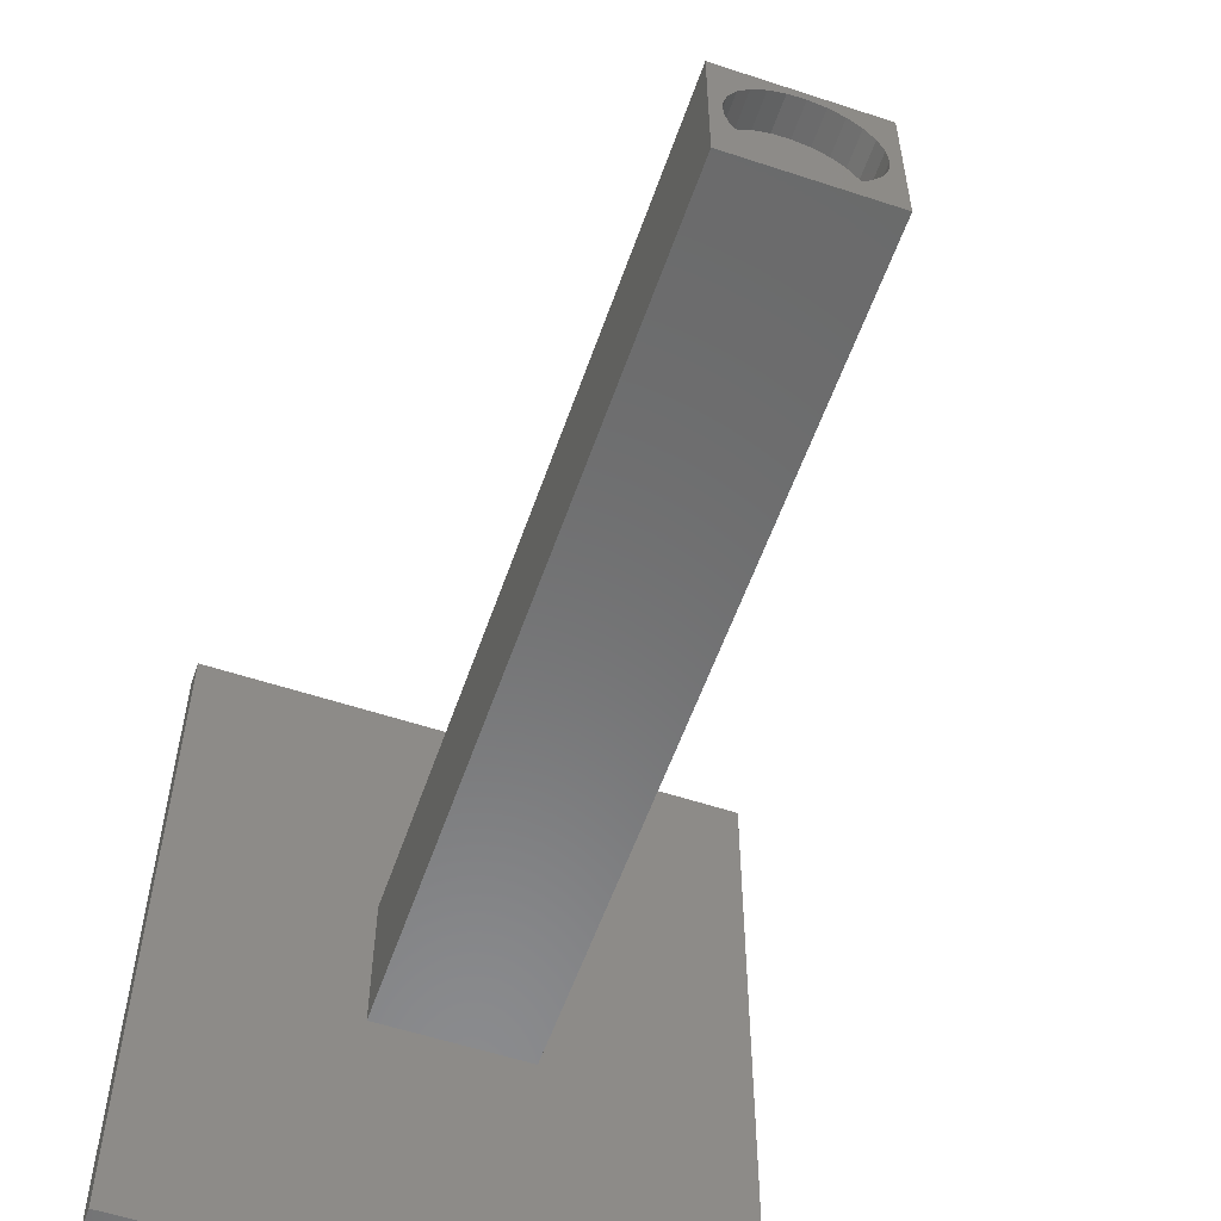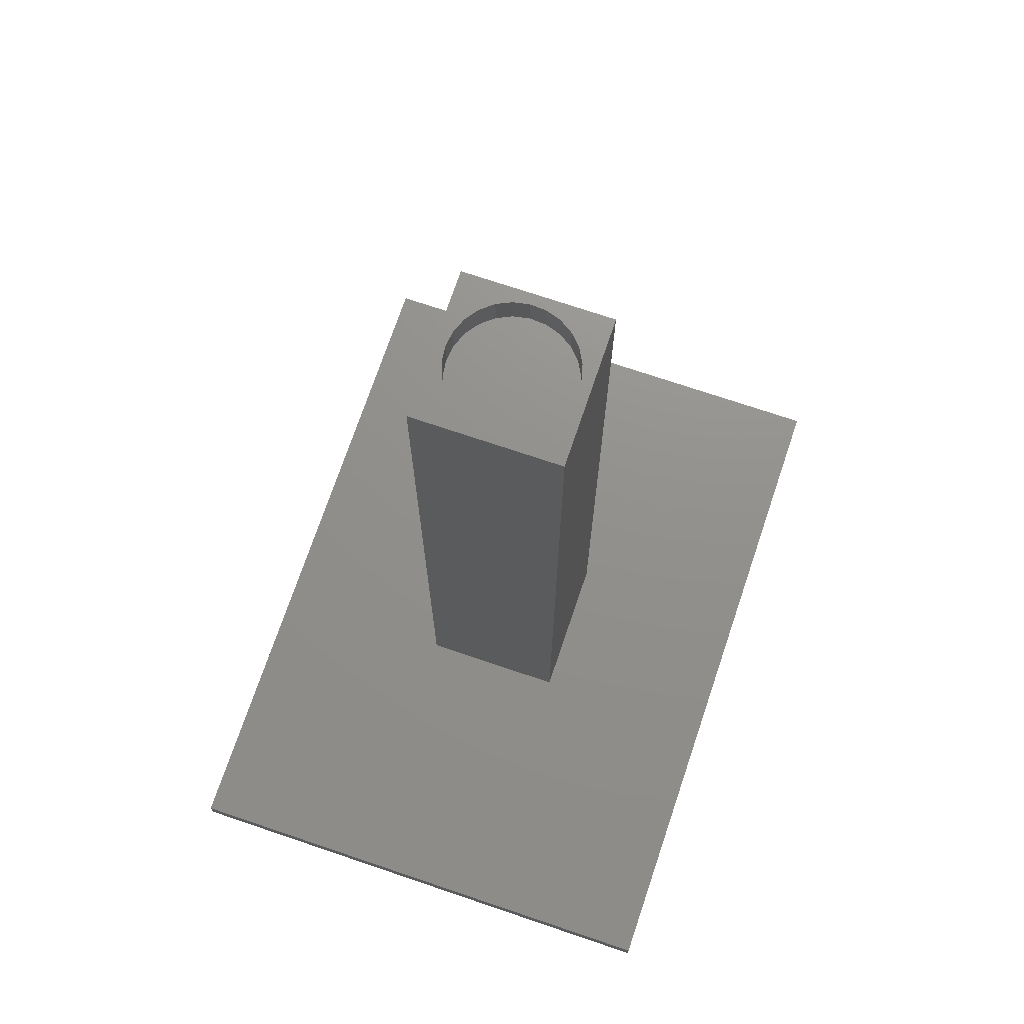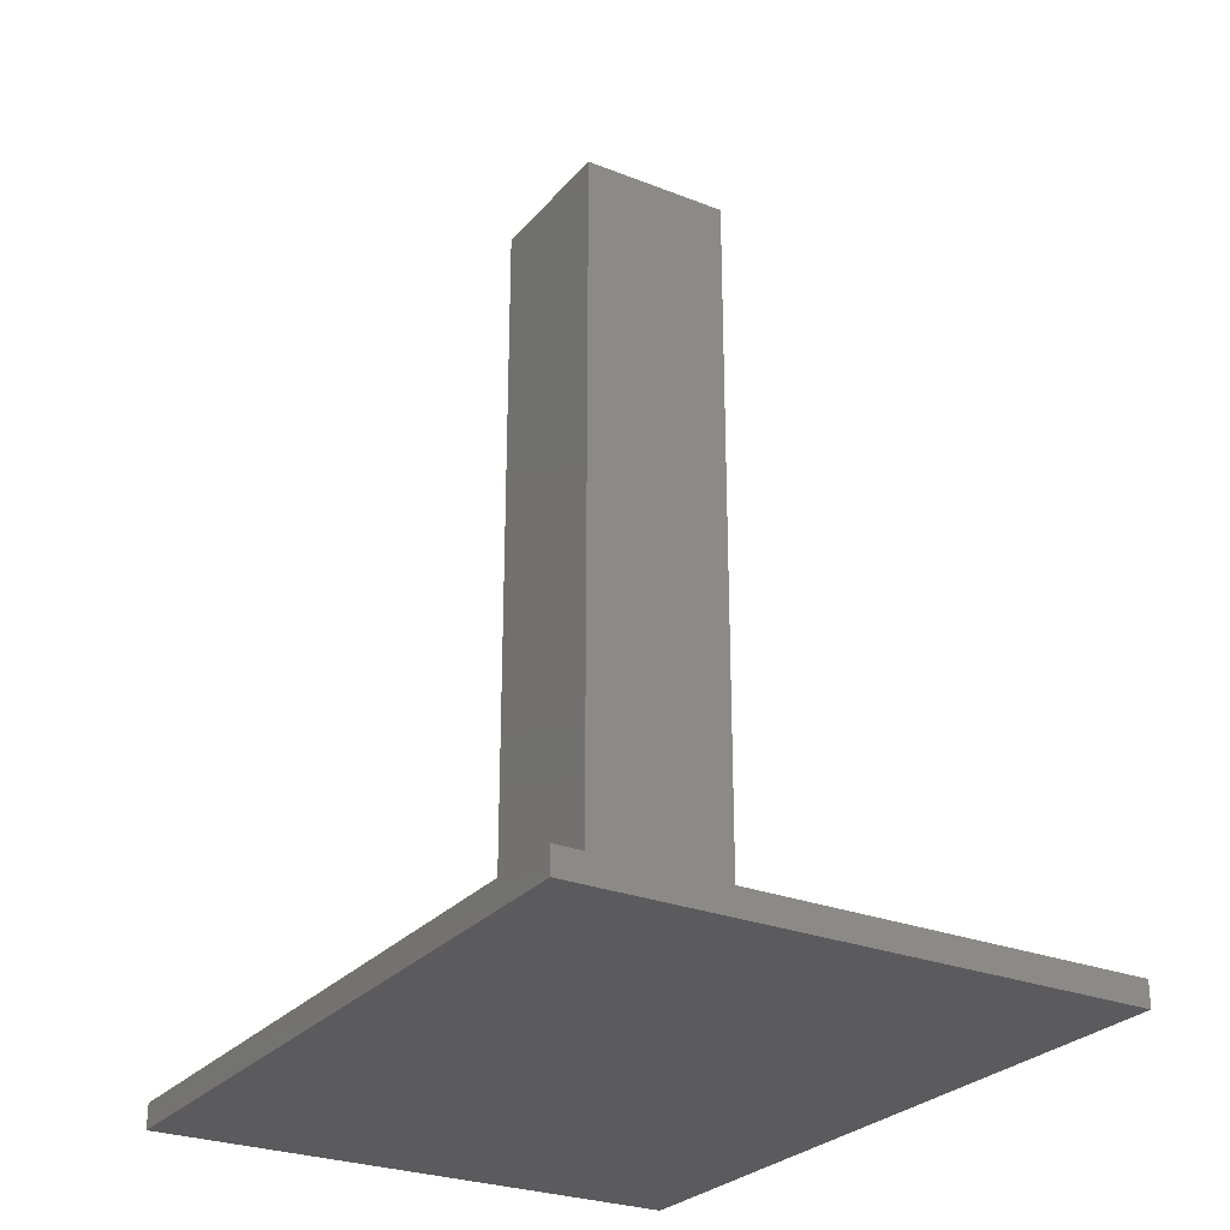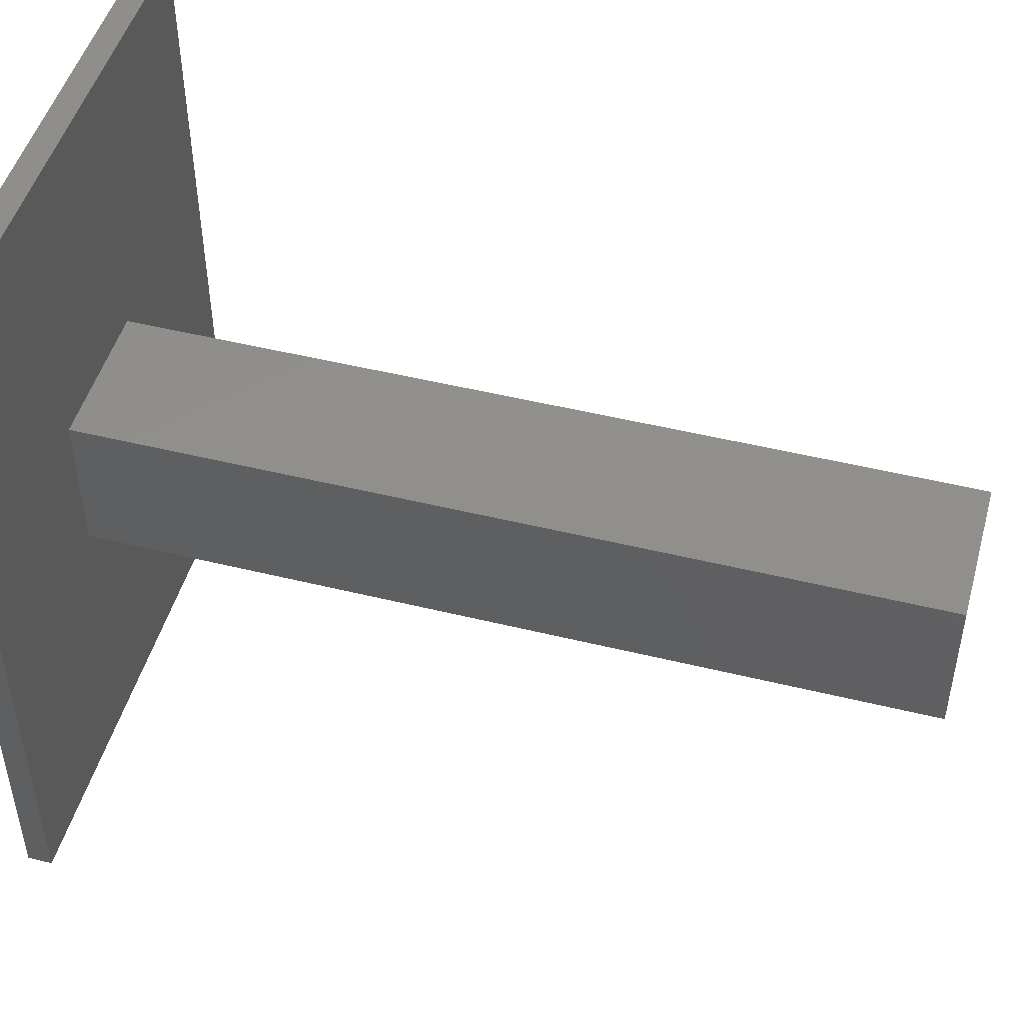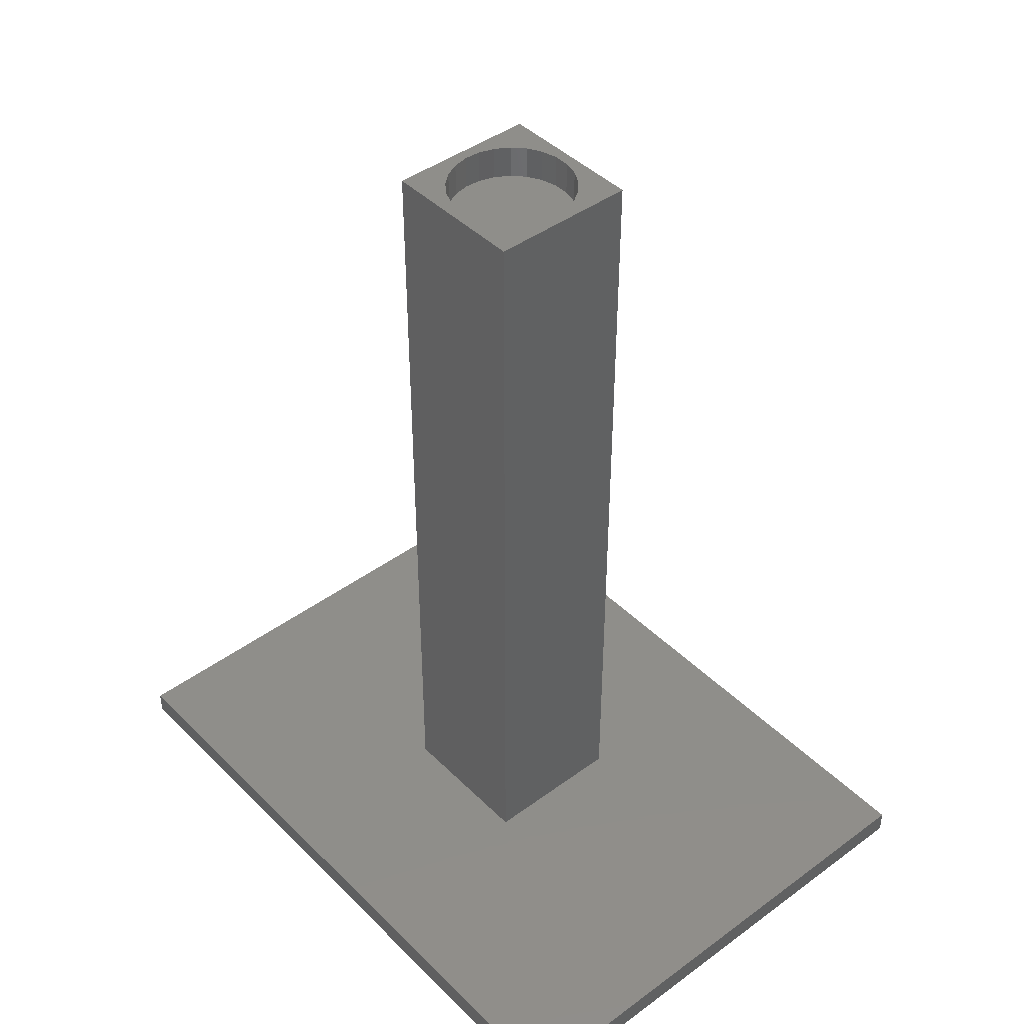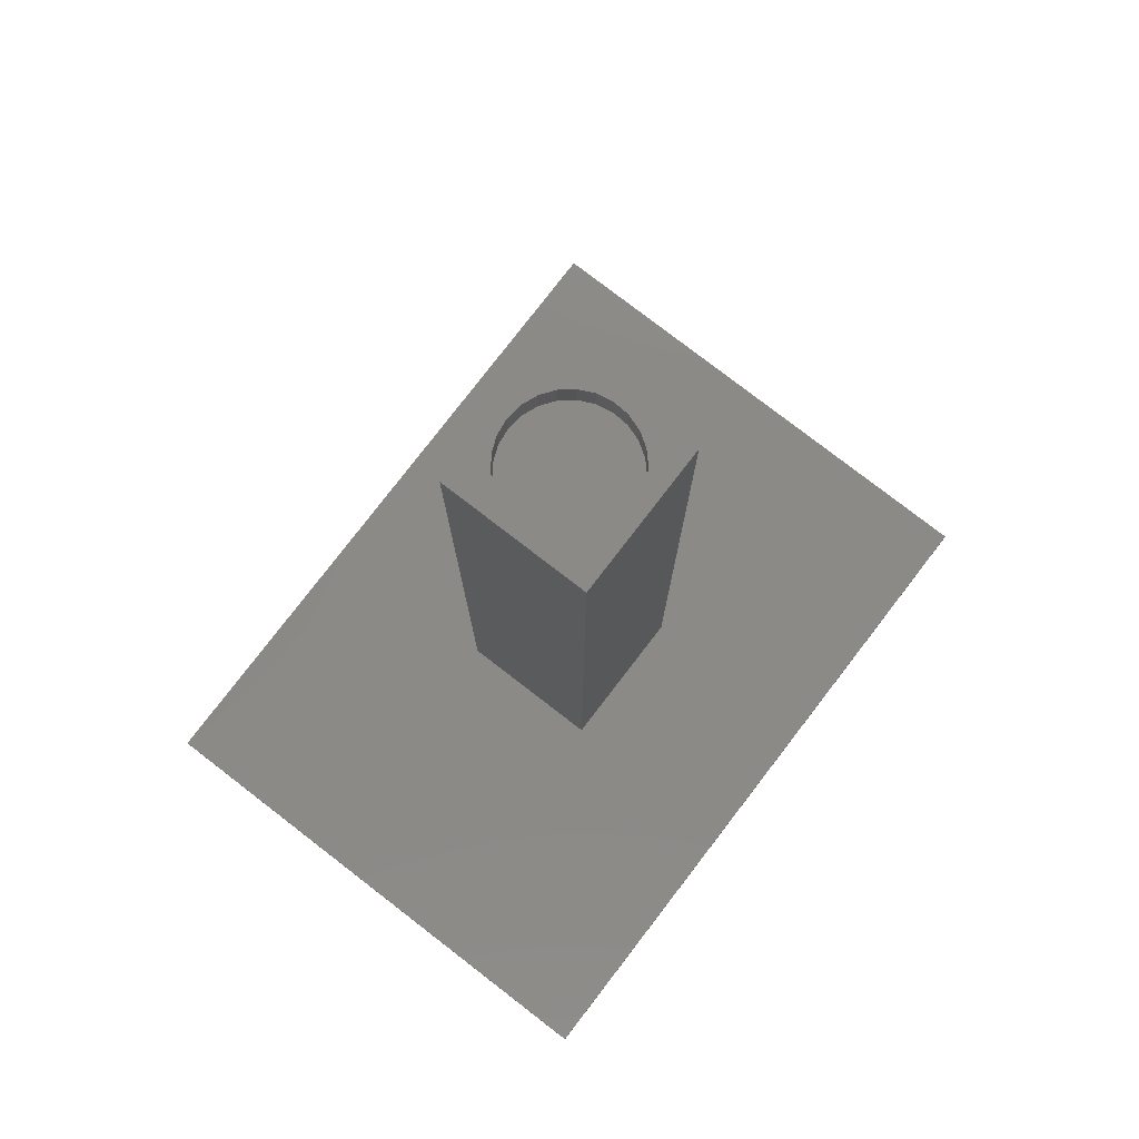
<metadata>
{"format":"stl","ext":"stl","renderer":"f3d","projection":"perspective","resolution":1024,"background":"white","views":[{"elev":-56.7,"azim":-19.0,"up":"+Y"},{"elev":72.3,"azim":-161.3,"up":"+Z"},{"elev":-27.1,"azim":148.7,"up":"+Z"},{"elev":48.4,"azim":-74.6,"up":"+Y"},{"elev":43.4,"azim":139.1,"up":"+Z"},{"elev":78.7,"azim":-142.4,"up":"+Z"}]}
</metadata>
<code>
# stl→obj: 66 verts, 128 faces
v 0 0 0
v 0 86.4 3
v 0 86.4 0
v 0 0 3
v 65 86.4 3
v 41.5 52.2 3
v 65 0 3
v 23.5 52.2 3
v 23.5 34.2 3
v 41.5 34.2 3
v 65 86.4 0
v 65 0 0
v 23.5 52.2 103.5
v 23.5 34.2 103.5
v 41.5 52.2 103.5
v 40.2 43.2 103.5
v 41.5 34.2 103.5
v 39.96 45.11 103.5
v 39.25 46.91 103.5
v 38.11 48.47 103.5
v 36.63 49.7 103.5
v 34.88 50.52 103.5
v 32.98 50.88 103.5
v 24.86 44.17 103.5
v 24.86 42.23 103.5
v 25.34 46.03 103.5
v 26.27 47.73 103.5
v 27.59 49.13 103.5
v 29.22 50.17 103.5
v 31.06 50.76 103.5
v 39.96 41.29 103.5
v 39.25 39.49 103.5
v 38.11 37.93 103.5
v 36.63 36.7 103.5
v 34.88 35.88 103.5
v 32.98 35.52 103.5
v 31.06 35.64 103.5
v 29.22 36.23 103.5
v 27.59 37.27 103.5
v 26.27 38.67 103.5
v 25.34 40.37 103.5
v 40.2 43.2 99.5
v 39.96 45.11 99.5
v 24.86 44.17 99.5
v 24.86 42.23 99.5
v 31.06 50.76 99.5
v 32.98 50.88 99.5
v 34.88 35.88 99.5
v 32.98 35.52 99.5
v 36.63 49.7 99.5
v 38.11 48.47 99.5
v 27.59 49.13 99.5
v 26.27 47.73 99.5
v 29.22 50.17 99.5
v 39.25 39.49 99.5
v 39.96 41.29 99.5
v 39.25 46.91 99.5
v 34.88 50.52 99.5
v 25.34 46.03 99.5
v 26.27 38.67 99.5
v 27.59 37.27 99.5
v 25.34 40.37 99.5
v 38.11 37.93 99.5
v 31.06 35.64 99.5
v 29.22 36.23 99.5
v 36.63 36.7 99.5
f 1 2 3
f 2 1 4
f 5 6 7
f 5 8 6
f 8 2 9
f 2 8 5
f 10 7 6
f 9 7 10
f 9 4 7
f 4 9 2
f 7 11 5
f 11 7 12
f 11 2 5
f 2 11 3
f 1 11 12
f 11 1 3
f 1 7 4
f 7 1 12
f 9 13 8
f 13 9 14
f 15 16 17
f 15 18 16
f 15 19 18
f 15 20 19
f 15 21 20
f 15 22 21
f 15 23 22
f 13 23 15
f 24 13 25
f 26 13 24
f 27 13 26
f 28 13 27
f 29 13 28
f 30 13 29
f 23 13 30
f 31 17 16
f 32 17 31
f 33 17 32
f 34 17 33
f 35 17 34
f 36 17 35
f 14 36 37
f 36 14 17
f 38 14 37
f 39 14 38
f 40 14 39
f 41 14 40
f 25 14 41
f 14 25 13
f 17 6 15
f 6 17 10
f 9 17 14
f 17 9 10
f 6 13 15
f 13 6 8
f 42 18 43
f 18 42 16
f 25 44 24
f 44 25 45
f 46 23 30
f 23 46 47
f 48 36 35
f 36 48 49
f 50 20 21
f 20 50 51
f 27 52 28
f 52 27 53
f 52 29 28
f 29 52 54
f 55 31 56
f 31 55 32
f 57 20 51
f 20 57 19
f 43 19 57
f 19 43 18
f 47 22 23
f 22 47 58
f 58 21 22
f 21 58 50
f 26 53 27
f 53 26 59
f 24 59 26
f 59 24 44
f 54 30 29
f 30 54 46
f 39 60 40
f 60 39 61
f 41 45 25
f 45 41 62
f 63 32 55
f 32 63 33
f 56 16 42
f 16 56 31
f 49 37 36
f 37 49 64
f 64 38 37
f 38 64 65
f 43 56 42
f 57 56 43
f 57 55 56
f 51 55 57
f 51 63 55
f 50 63 51
f 50 66 63
f 58 66 50
f 58 48 66
f 47 48 58
f 47 49 48
f 46 49 47
f 46 64 49
f 54 64 46
f 54 65 64
f 52 65 54
f 52 61 65
f 53 61 52
f 53 60 61
f 59 60 53
f 59 62 60
f 44 62 59
f 62 44 45
f 65 39 38
f 39 65 61
f 40 62 41
f 62 40 60
f 63 34 33
f 34 63 66
f 66 35 34
f 35 66 48

</code>
